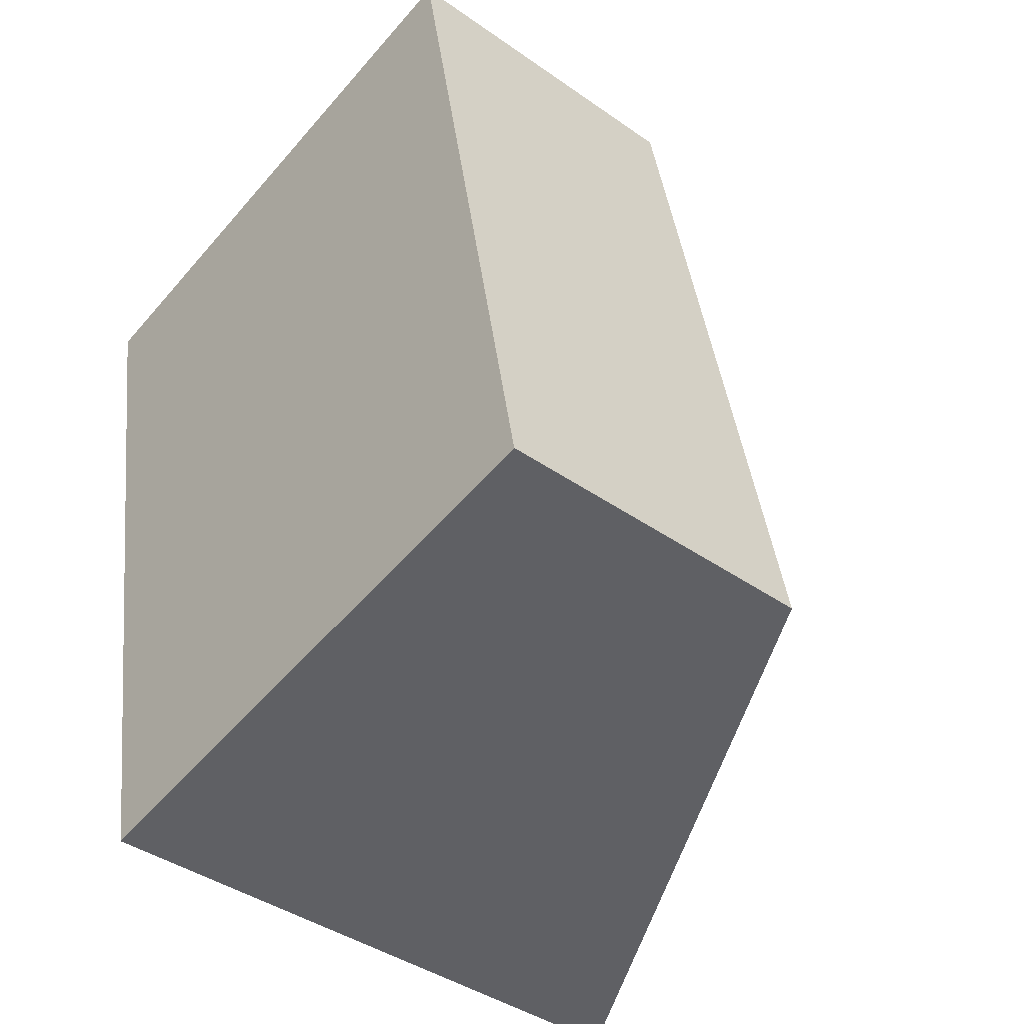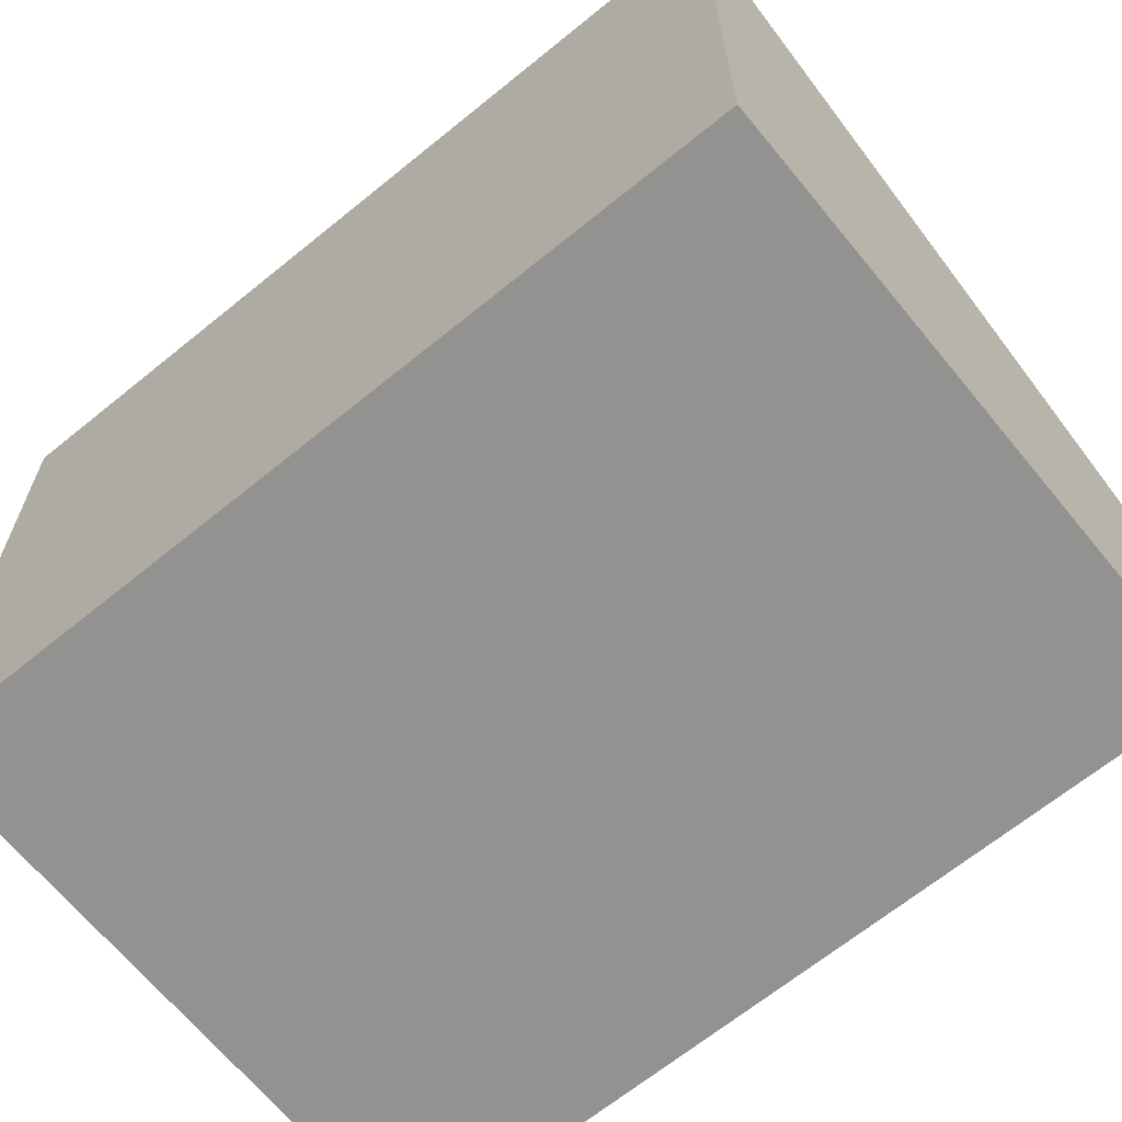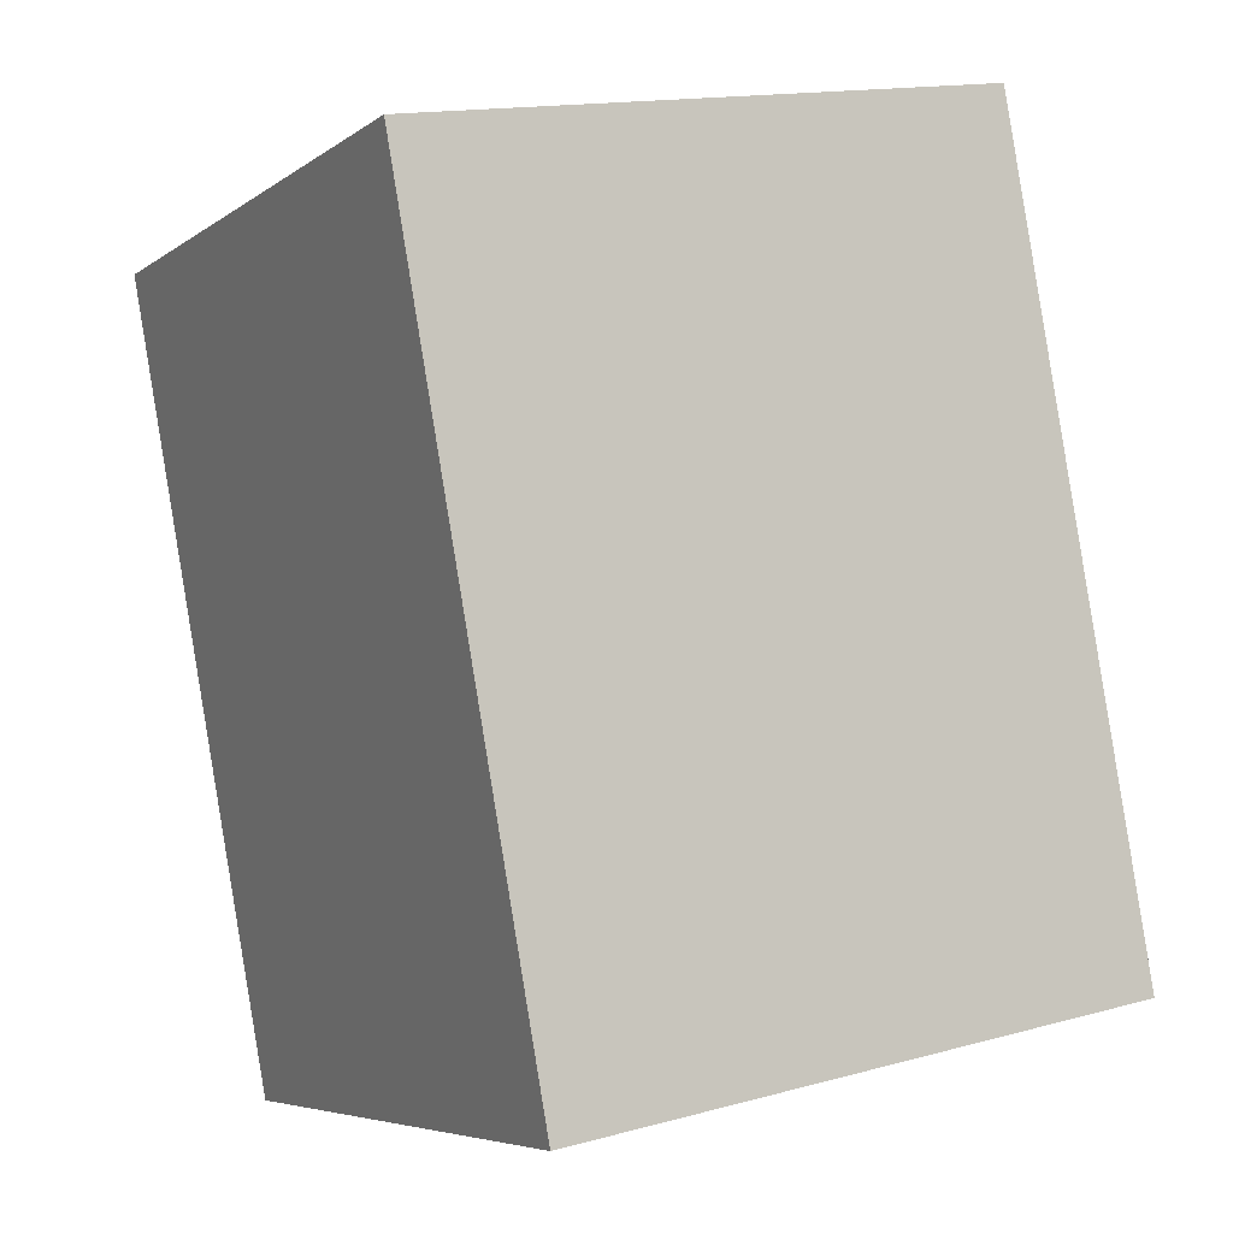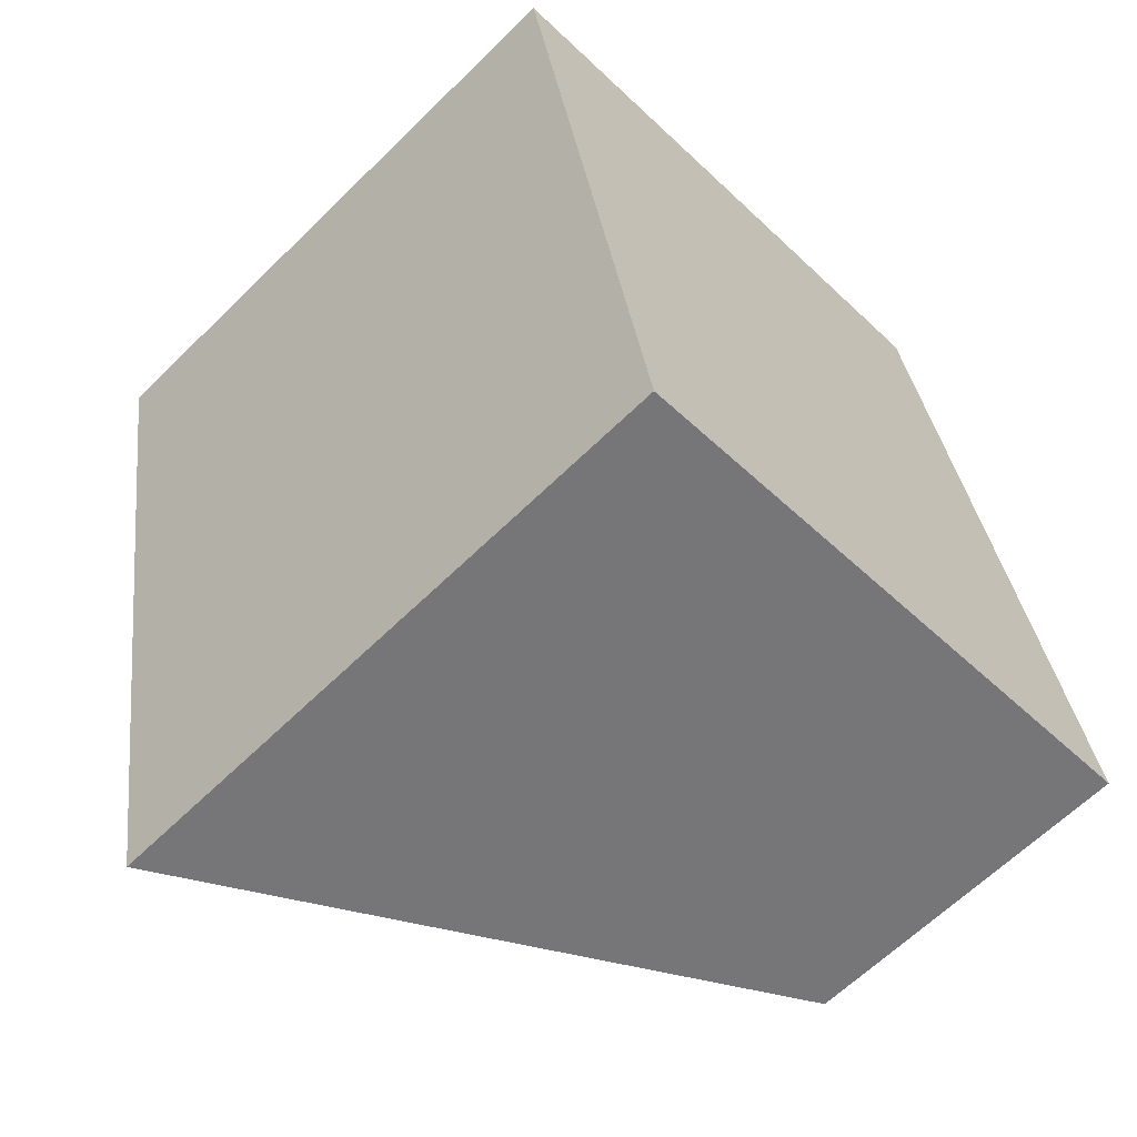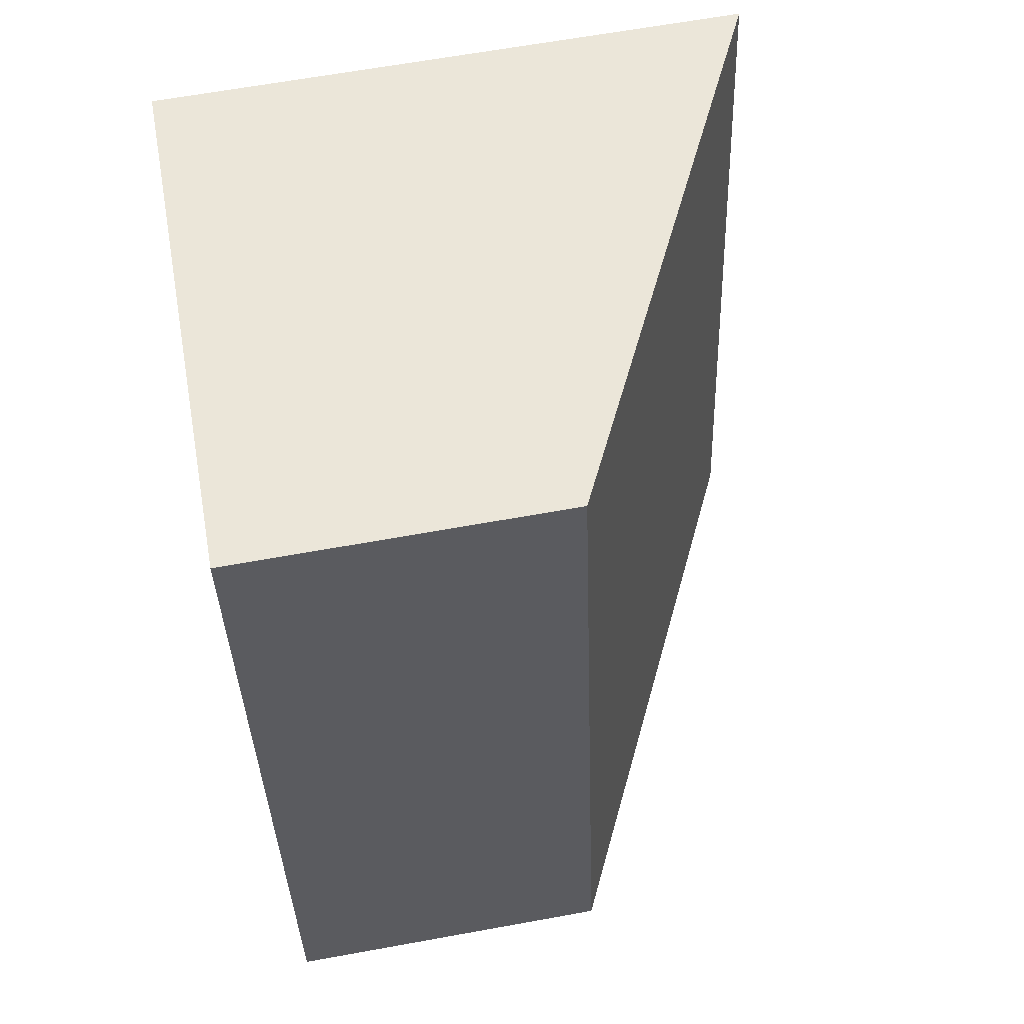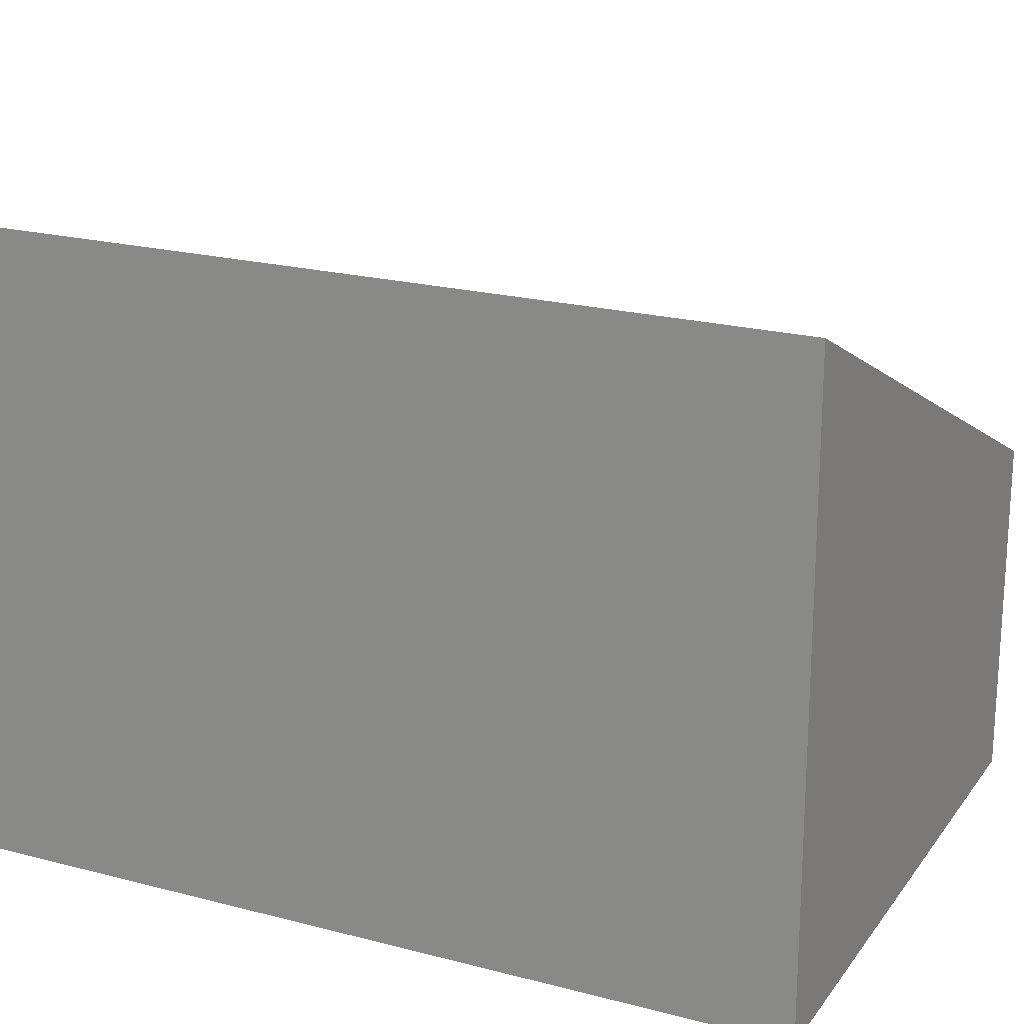
<metadata>
{"format":"obj","ext":"obj","renderer":"f3d","projection":"perspective","resolution":1024,"background":"white","views":[{"elev":-41.0,"azim":49.5,"up":"+Z"},{"elev":-66.5,"azim":-61.1,"up":"+Y"},{"elev":-5.9,"azim":-27.7,"up":"+Z"},{"elev":-63.9,"azim":-45.4,"up":"+Z"},{"elev":64.3,"azim":79.6,"up":"+Z"},{"elev":20.9,"azim":-74.9,"up":"+Y"}]}
</metadata>
<code>
v  0 4.598 2.815e-16
v  5.426 2.505 -5.108
v  1.081 4.598 -5.904
v  4.345 2.505 0.796
v  1.081 3.615e-16 -5.904
v  0 0 0
v  4.345 -4.874e-17 0.796
v  5.426 3.128e-16 -5.108
g defaultobject
f 1 2 3
f 2 1 4
f 5 1 3
f 1 5 6
f 6 4 1
f 4 6 7
f 7 2 4
f 2 7 8
f 2 5 3
f 5 2 8
f 8 6 5
f 6 8 7

</code>
